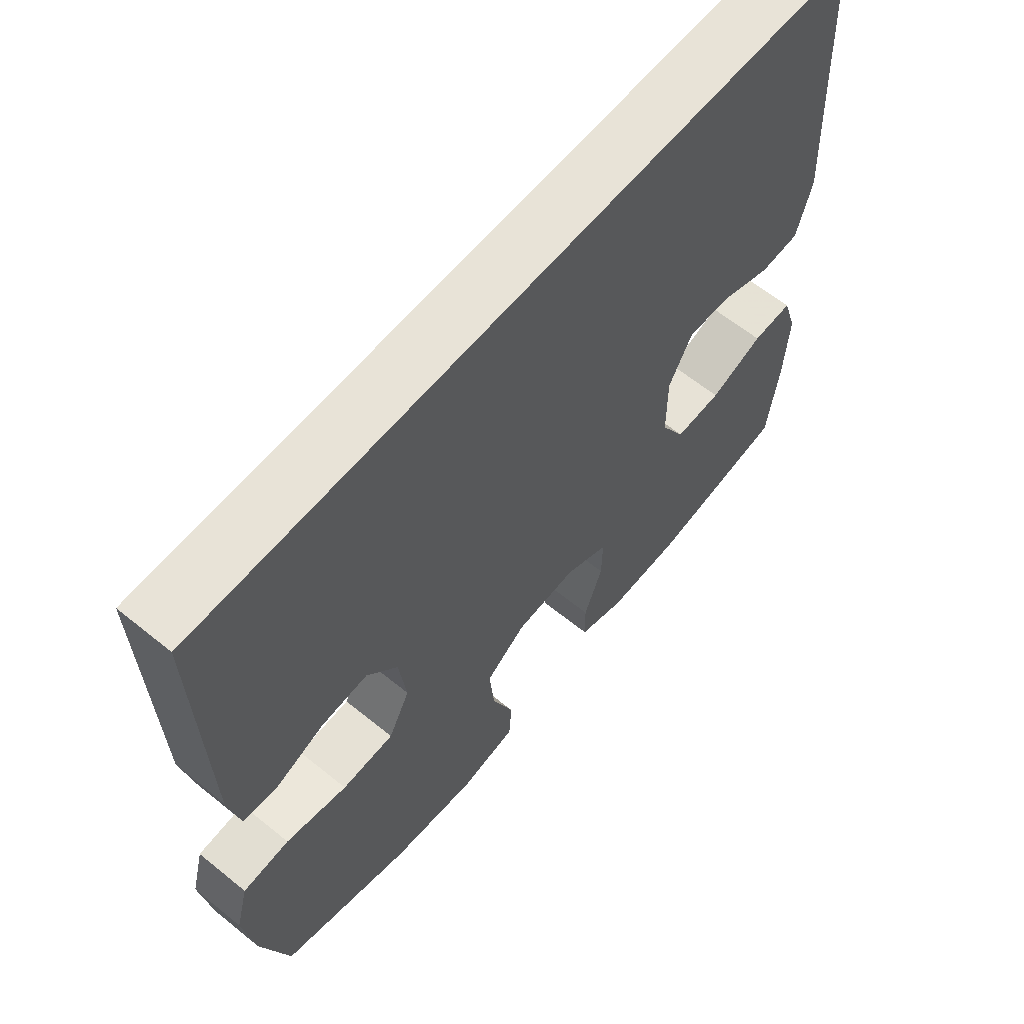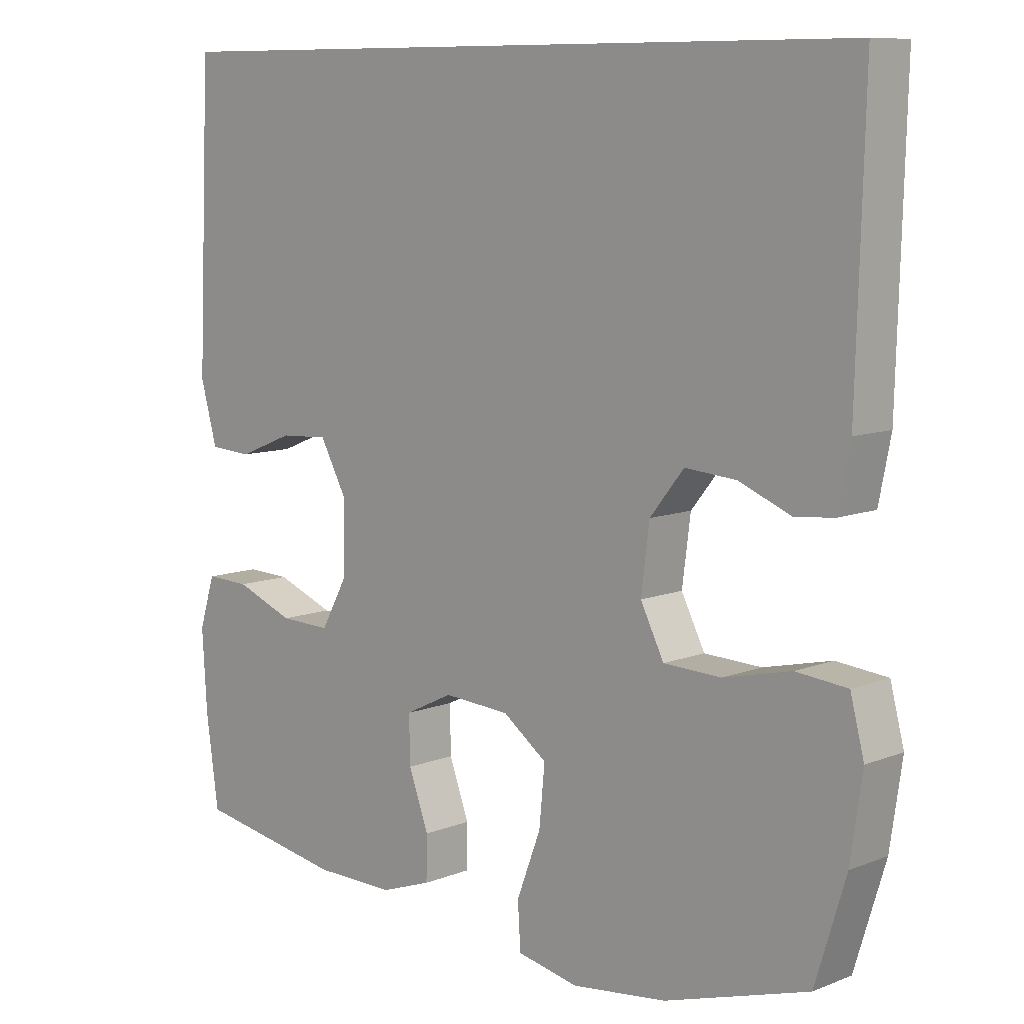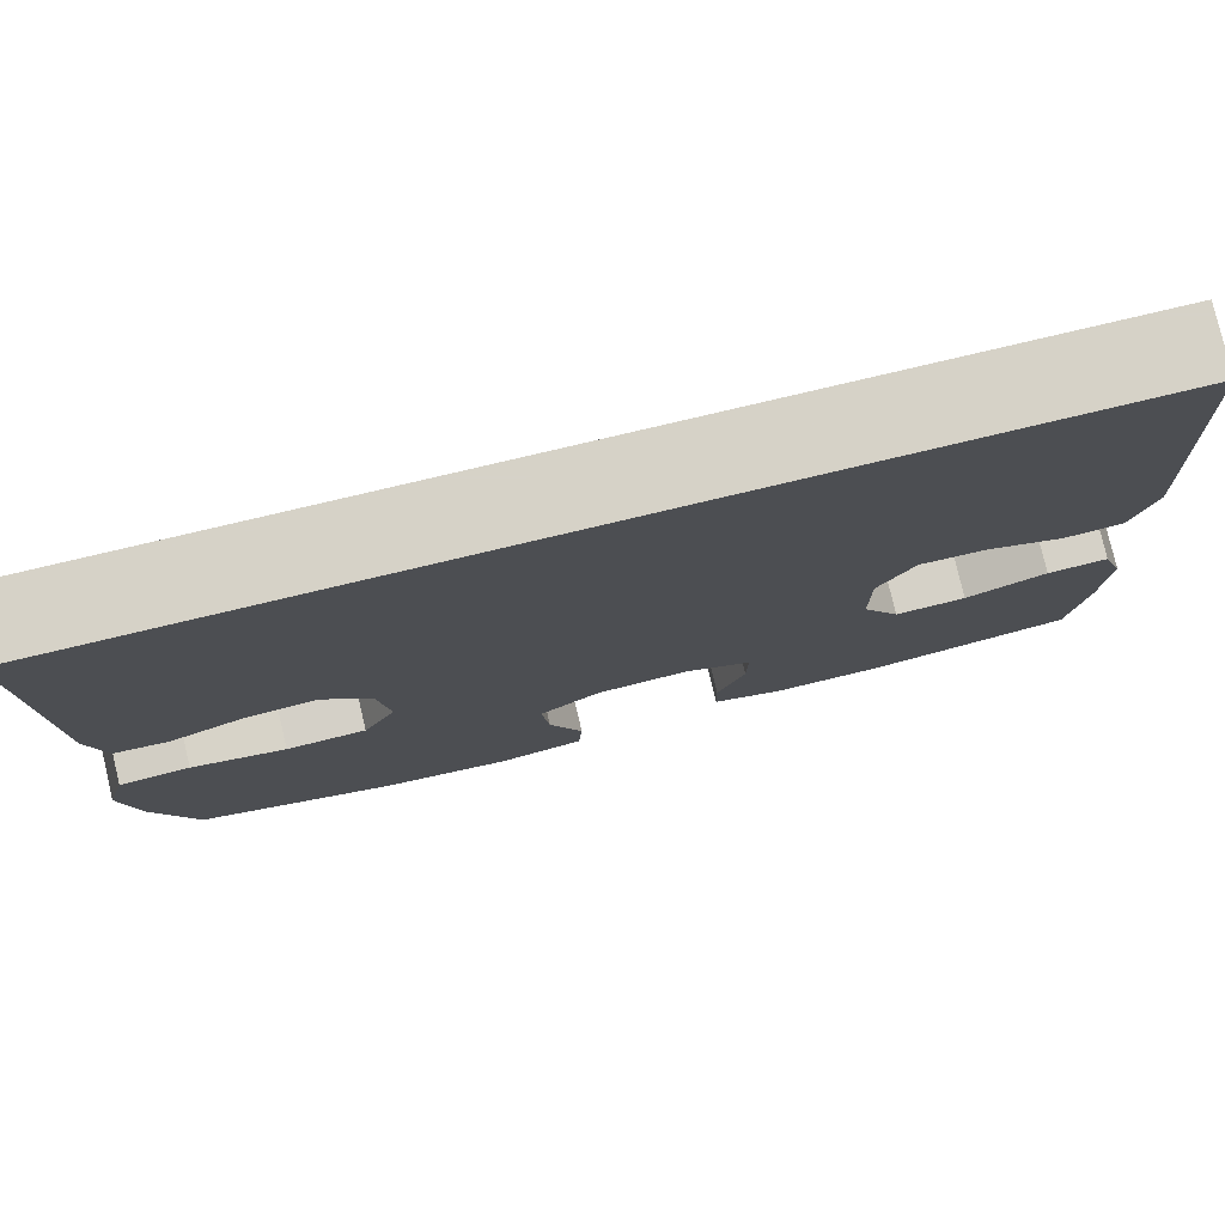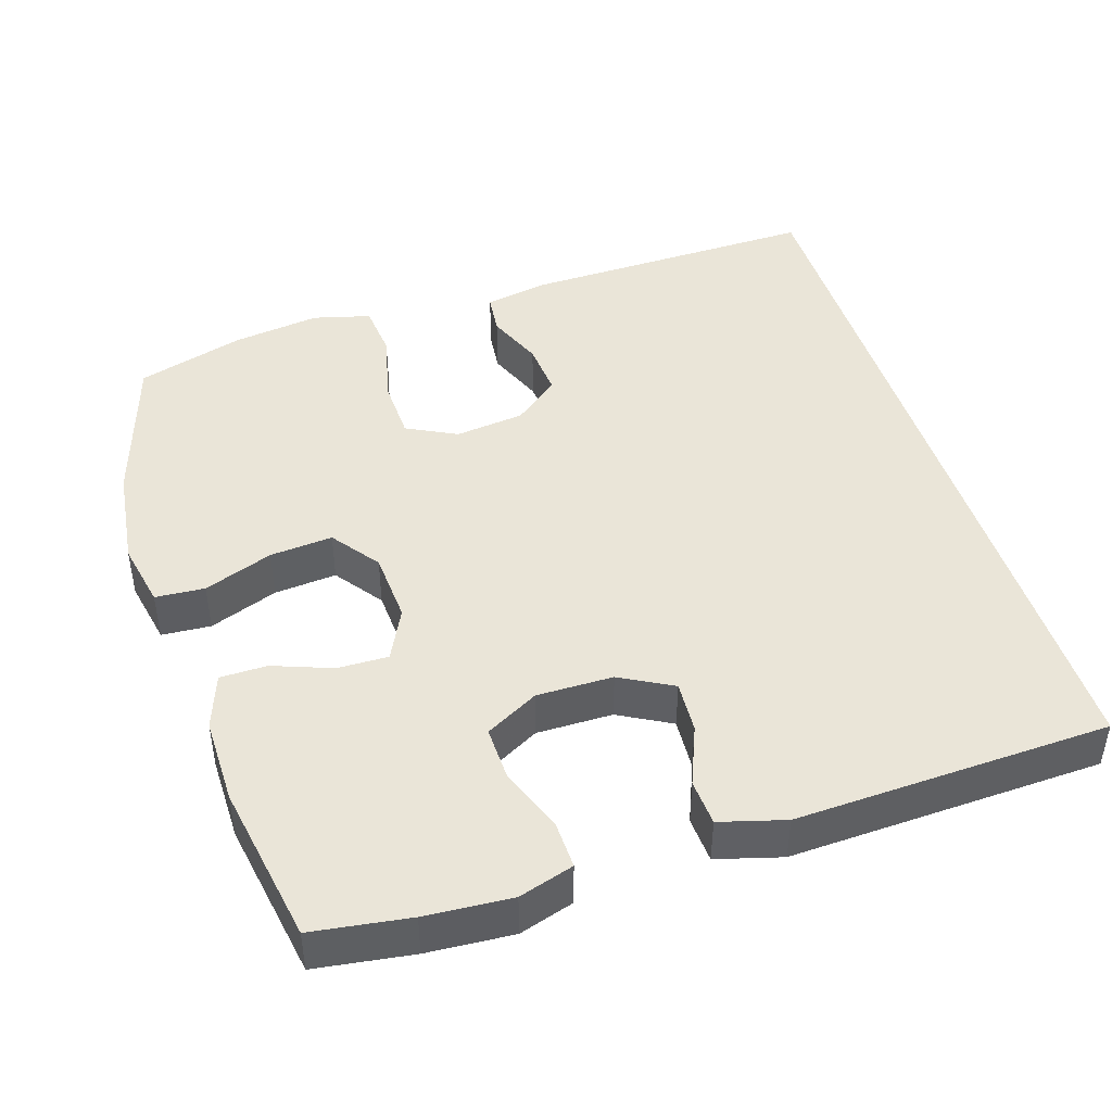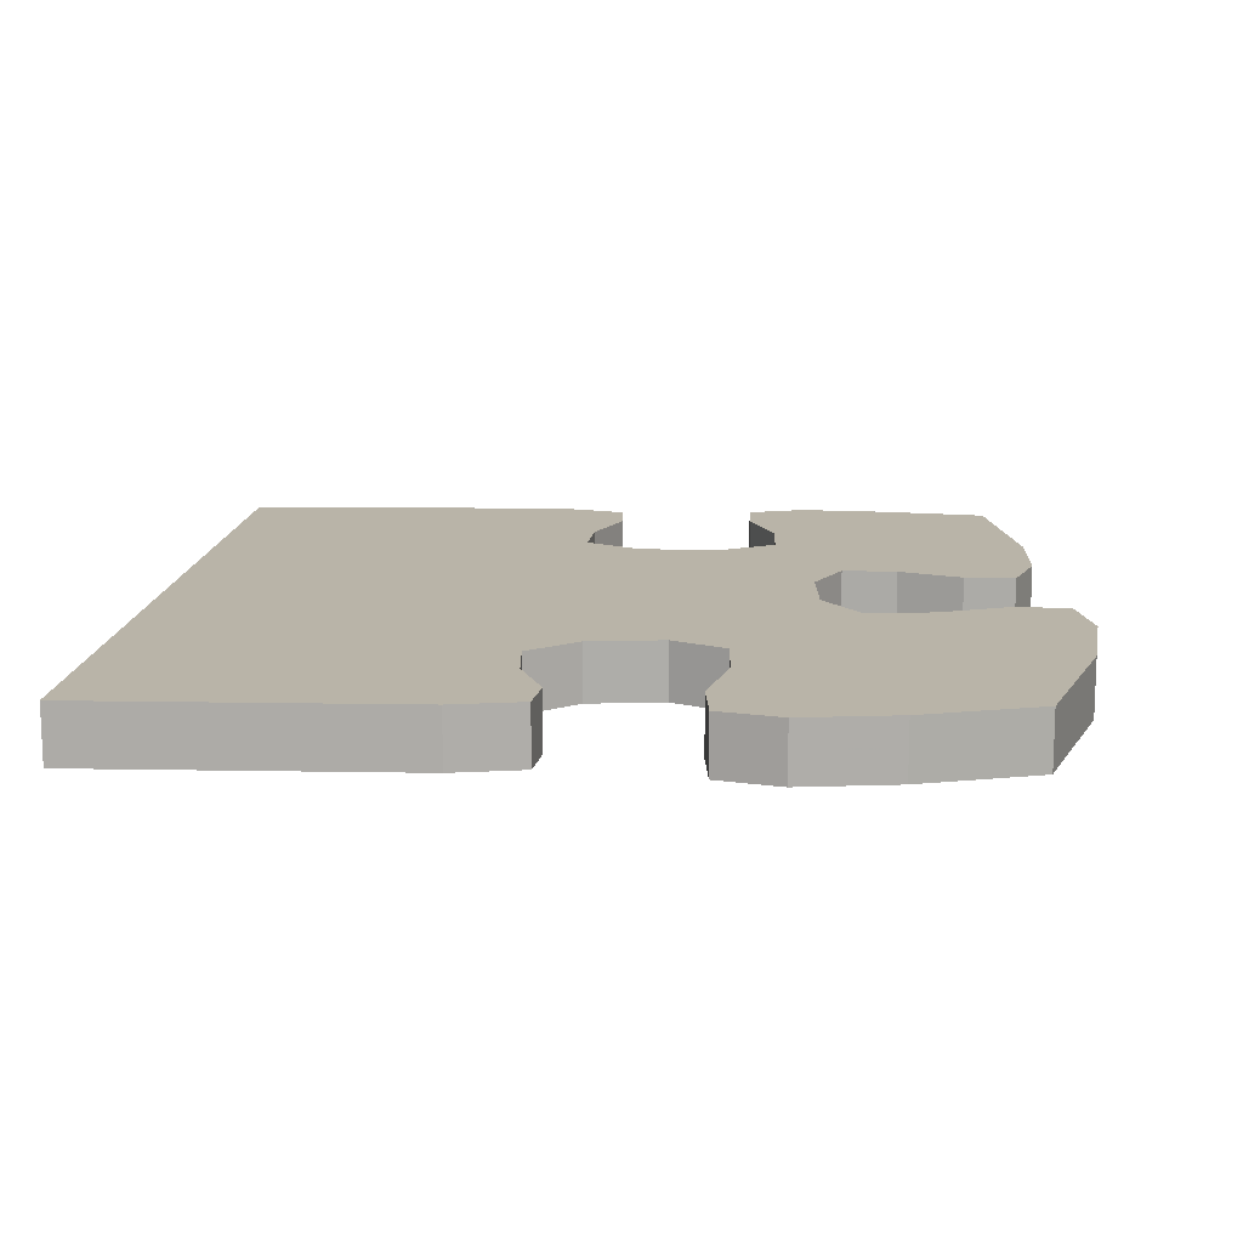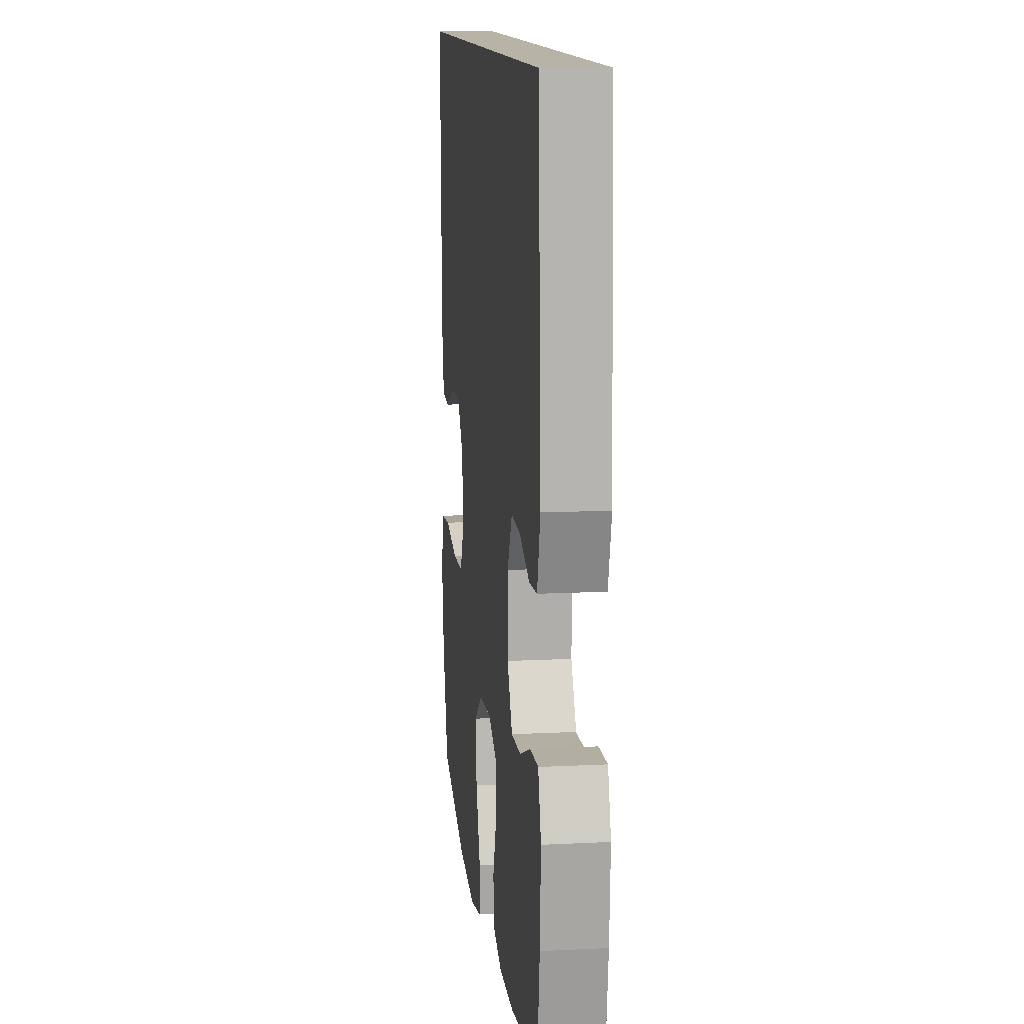
<metadata>
{"format":"obj","ext":"obj","renderer":"f3d","projection":"perspective","resolution":1024,"background":"white","views":[{"elev":62.1,"azim":129.5,"up":"+Z"},{"elev":9.3,"azim":44.3,"up":"+Z"},{"elev":78.5,"azim":166.7,"up":"+Z"},{"elev":44.6,"azim":-107.4,"up":"+Y"},{"elev":13.2,"azim":93.9,"up":"+Y"},{"elev":12.7,"azim":-96.7,"up":"+Z"}]}
</metadata>
<code>
v 0.547 0.07 0.5
v 0.536 0.07 0.101
v 0.519 0.07 0.015
v 0.463 0.07 0.009
v 0.387 0.07 0.04
v 0.313 0.07 0.046
v 0.264 0.07 -0.015
v 0.252 0.07 -0.108
v 0.286 0.07 -0.175
v 0.369 0.07 -0.178
v 0.467 0.07 -0.155
v 0.541 0.07 -0.162
v 0.561 0.07 -0.239
v 0.544 0.07 -0.356
v 0.5 0.07 -0.5
v 0.292 0.07 -0.564
v 0.155 0.07 -0.581
v 0.066 0.07 -0.563
v 0.062 0.07 -0.497
v 0.097 0.07 -0.405
v 0.105 0.07 -0.321
v 0.041 0.07 -0.274
v -0.055 0.07 -0.268
v -0.124 0.07 -0.302
v -0.123 0.07 -0.37
v -0.094 0.07 -0.449
v -0.095 0.07 -0.512
v -0.169 0.07 -0.538
v -0.285 0.07 -0.537
v -0.5 0.07 -0.5
v -0.518 0.07 -0.37
v -0.525 0.07 -0.255
v -0.502 0.07 -0.182
v -0.438 0.07 -0.184
v -0.353 0.07 -0.217
v -0.279 0.07 -0.219
v -0.24 0.07 -0.148
v -0.24 0.07 -0.046
v -0.278 0.07 0.024
v -0.348 0.07 0.02
v -0.428 0.07 -0.012
v -0.49 0.07 -0.008
v -0.514 0.07 0.079
v -0.495 0.07 0.5
v 0.547 0 0.5
v 0.536 0 0.101
v 0.519 0 0.015
v 0.463 0 0.009
v 0.387 0 0.04
v 0.313 0 0.046
v 0.264 0 -0.015
v 0.252 0 -0.108
v 0.286 0 -0.175
v 0.369 0 -0.178
v 0.467 0 -0.155
v 0.541 0 -0.162
v 0.561 0 -0.239
v 0.544 0 -0.356
v 0.5 0 -0.5
v 0.292 0 -0.564
v 0.155 0 -0.581
v 0.066 0 -0.563
v 0.062 0 -0.497
v 0.097 0 -0.405
v 0.105 0 -0.321
v 0.041 0 -0.274
v -0.055 0 -0.268
v -0.124 0 -0.302
v -0.123 0 -0.37
v -0.094 0 -0.449
v -0.095 0 -0.512
v -0.169 0 -0.538
v -0.285 0 -0.537
v -0.5 0 -0.5
v -0.518 0 -0.37
v -0.525 0 -0.255
v -0.502 0 -0.182
v -0.438 0 -0.184
v -0.353 0 -0.217
v -0.279 0 -0.219
v -0.24 0 -0.148
v -0.24 0 -0.046
v -0.278 0 0.024
v -0.348 0 0.02
v -0.428 0 -0.012
v -0.49 0 -0.008
v -0.514 0 0.079
v -0.495 0 0.5
f 40 41 42 43
f 39 40 43 44
f 38 39 44 1
f 32 33 34 35
f 32 35 36
f 31 32 36
f 30 31 36
f 29 30 36
f 28 29 36 37
f 25 26 27 28
f 24 25 28 37
f 17 18 19 20
f 17 20 21
f 16 17 21
f 15 16 21
f 14 15 21 22
f 10 11 12 13
f 9 10 13 14
f 2 3 4 5
f 2 5 6
f 1 2 6
f 38 1 6 7
f 23 24 37 38
f 22 23 38 7
f 9 14 22
f 8 9 22
f 7 8 22
f 87 86 85 84
f 88 87 84 83
f 45 88 83 82
f 79 78 77 76
f 80 79 76
f 80 76 75
f 80 75 74
f 80 74 73
f 81 80 73 72
f 72 71 70 69
f 81 72 69 68
f 64 63 62 61
f 65 64 61
f 65 61 60
f 65 60 59
f 66 65 59 58
f 57 56 55 54
f 58 57 54 53
f 49 48 47 46
f 50 49 46
f 50 46 45
f 51 50 45 82
f 82 81 68 67
f 51 82 67 66
f 66 58 53
f 66 53 52
f 66 52 51
f 1 45 46 2
f 2 46 47 3
f 3 47 48 4
f 4 48 49 5
f 5 49 50 6
f 6 50 51 7
f 7 51 52 8
f 8 52 53 9
f 9 53 54 10
f 10 54 55 11
f 11 55 56 12
f 12 56 57 13
f 13 57 58 14
f 14 58 59 15
f 15 59 60 16
f 16 60 61 17
f 17 61 62 18
f 18 62 63 19
f 19 63 64 20
f 20 64 65 21
f 21 65 66 22
f 22 66 67 23
f 23 67 68 24
f 24 68 69 25
f 25 69 70 26
f 26 70 71 27
f 27 71 72 28
f 28 72 73 29
f 29 73 74 30
f 30 74 75 31
f 31 75 76 32
f 32 76 77 33
f 33 77 78 34
f 34 78 79 35
f 35 79 80 36
f 36 80 81 37
f 37 81 82 38
f 38 82 83 39
f 39 83 84 40
f 40 84 85 41
f 41 85 86 42
f 42 86 87 43
f 43 87 88 44
f 44 88 45 1

</code>
